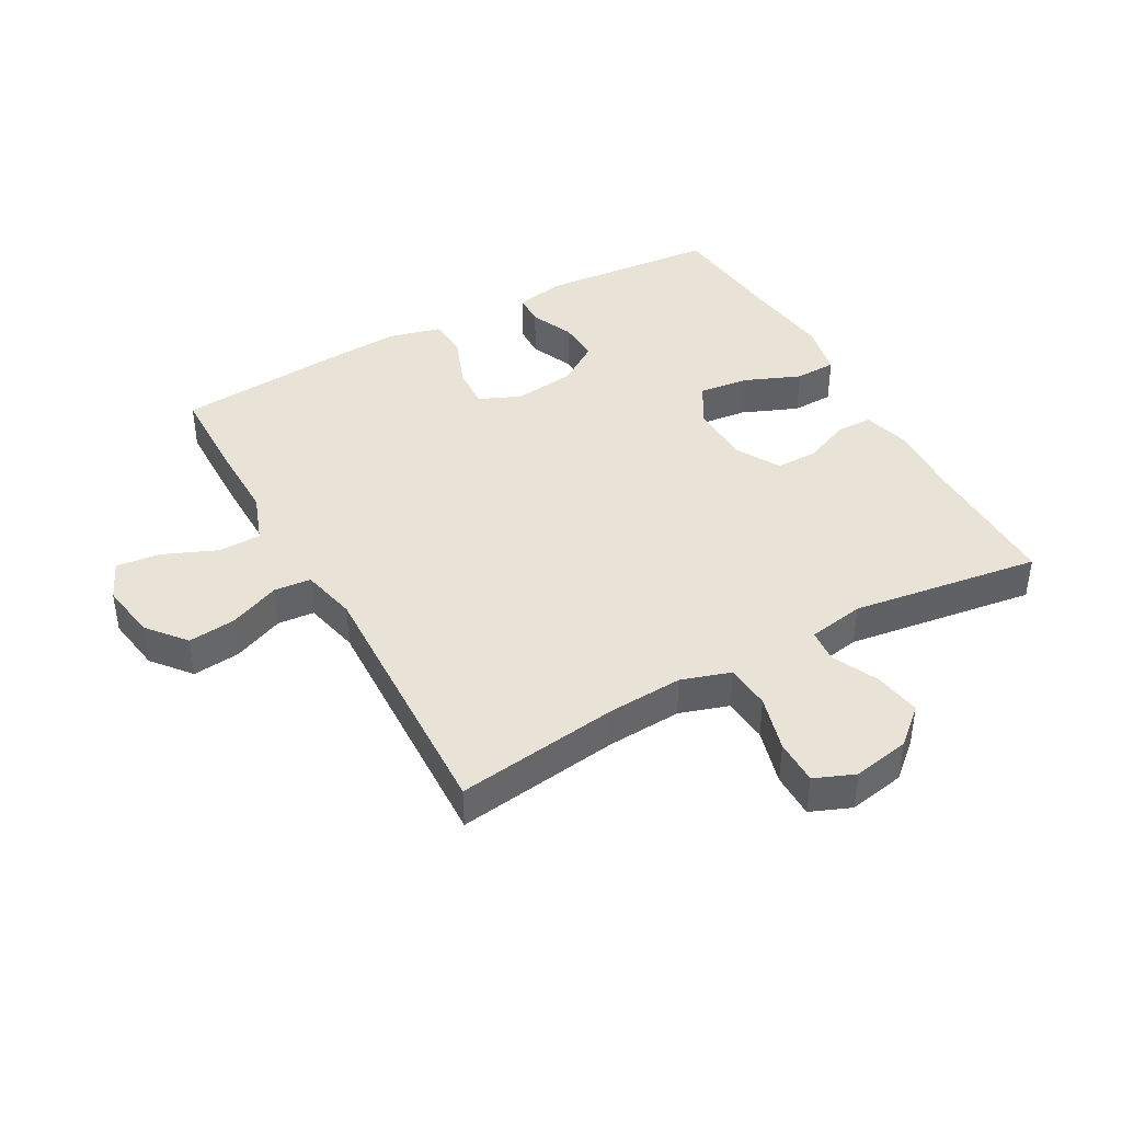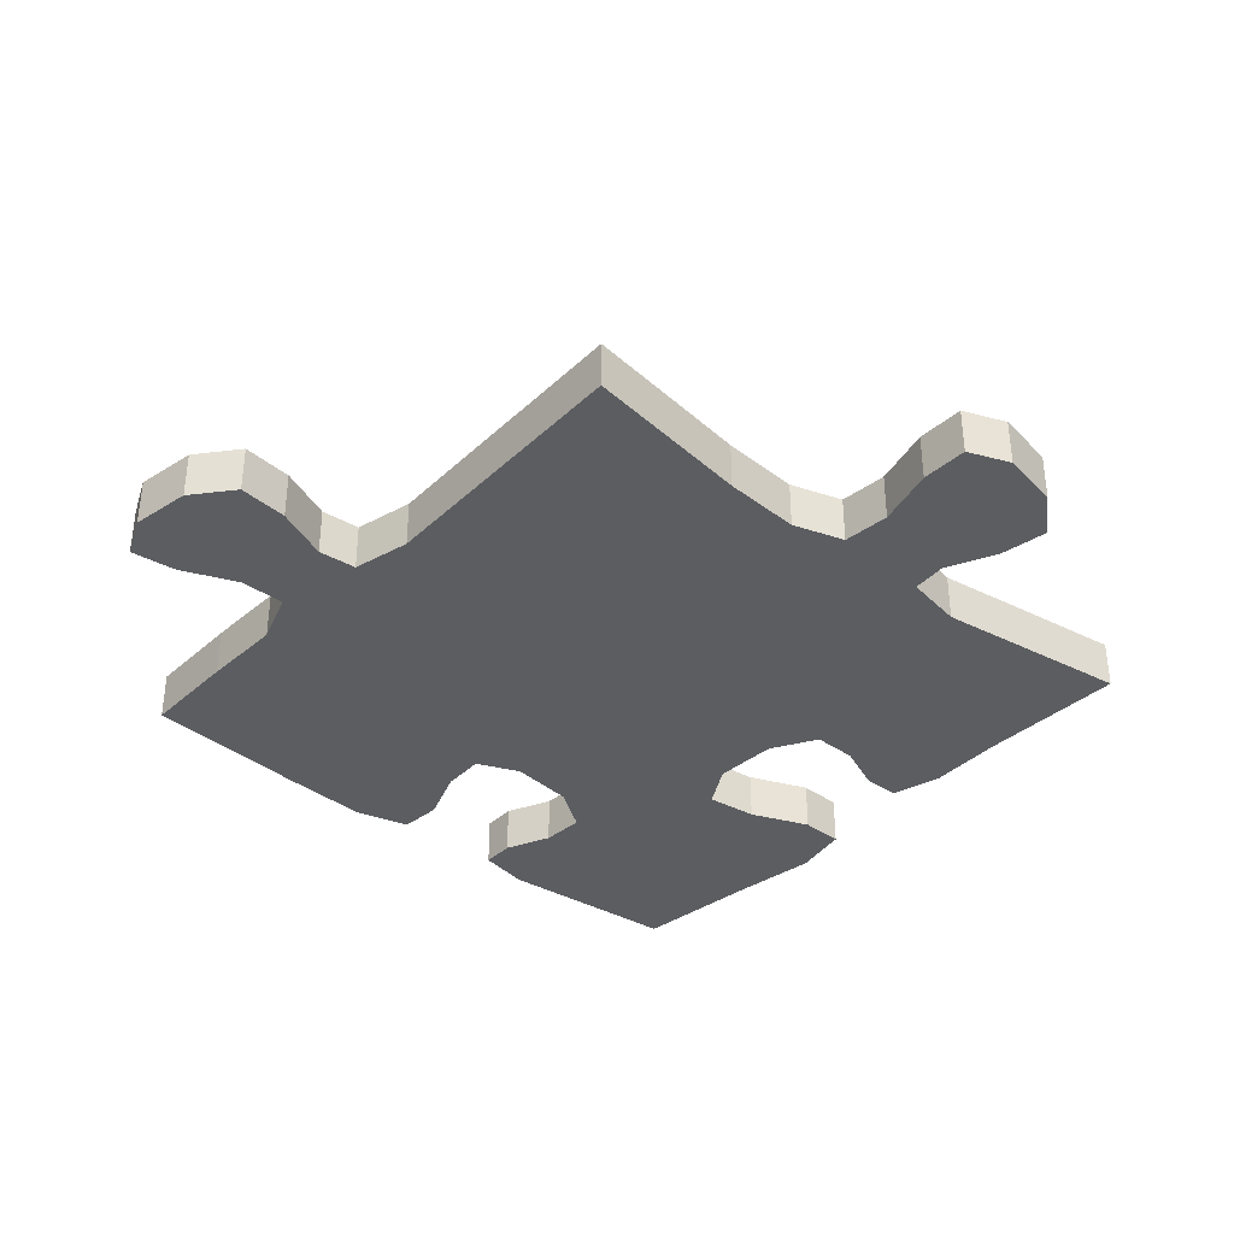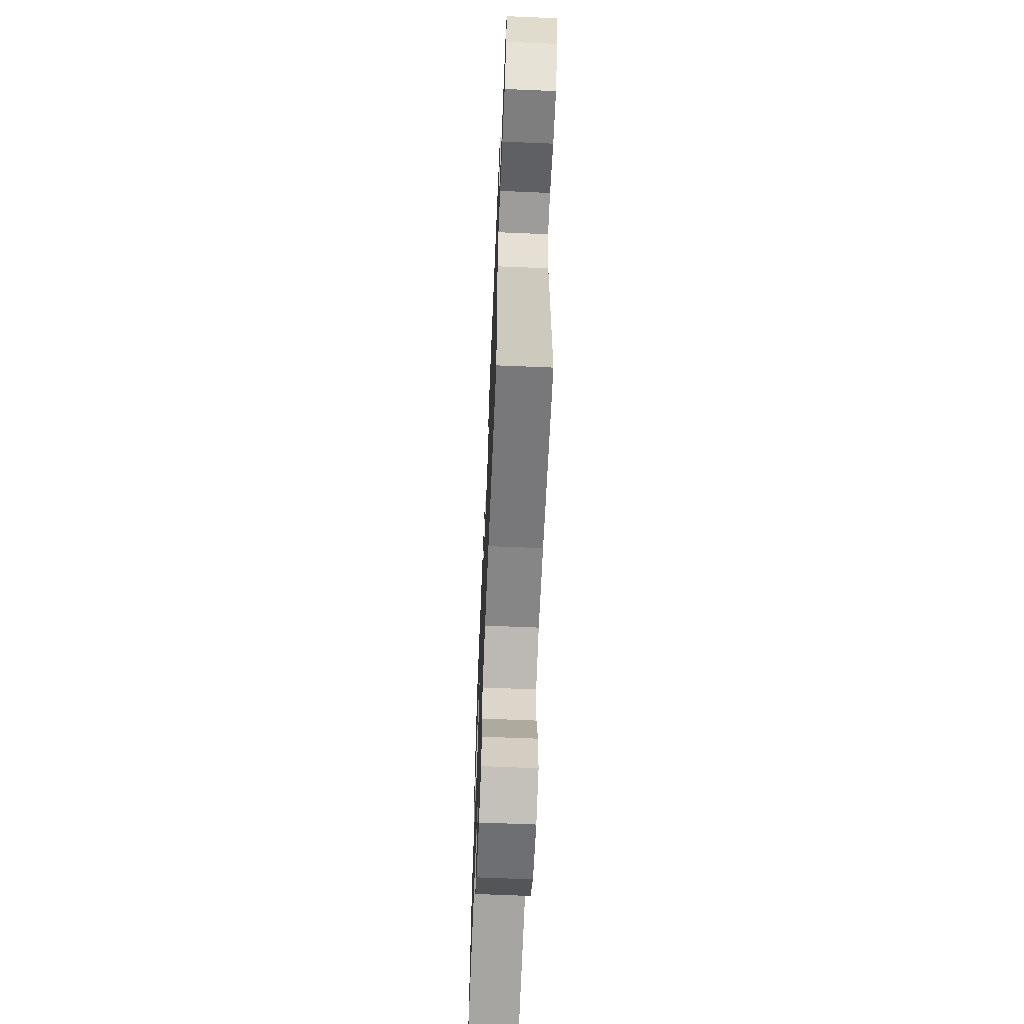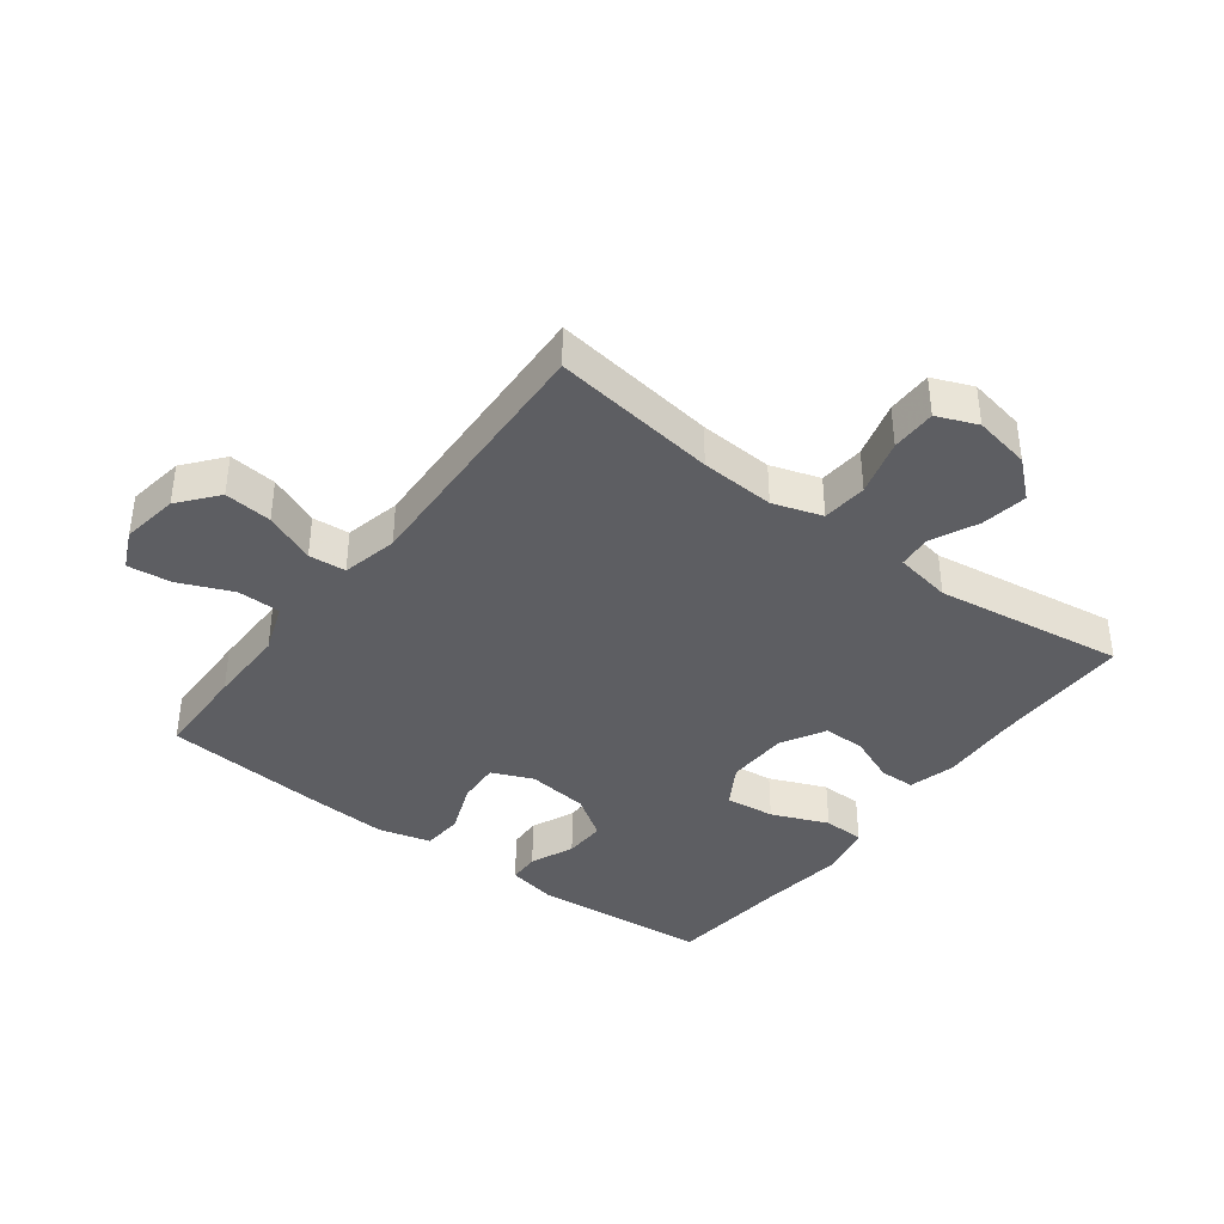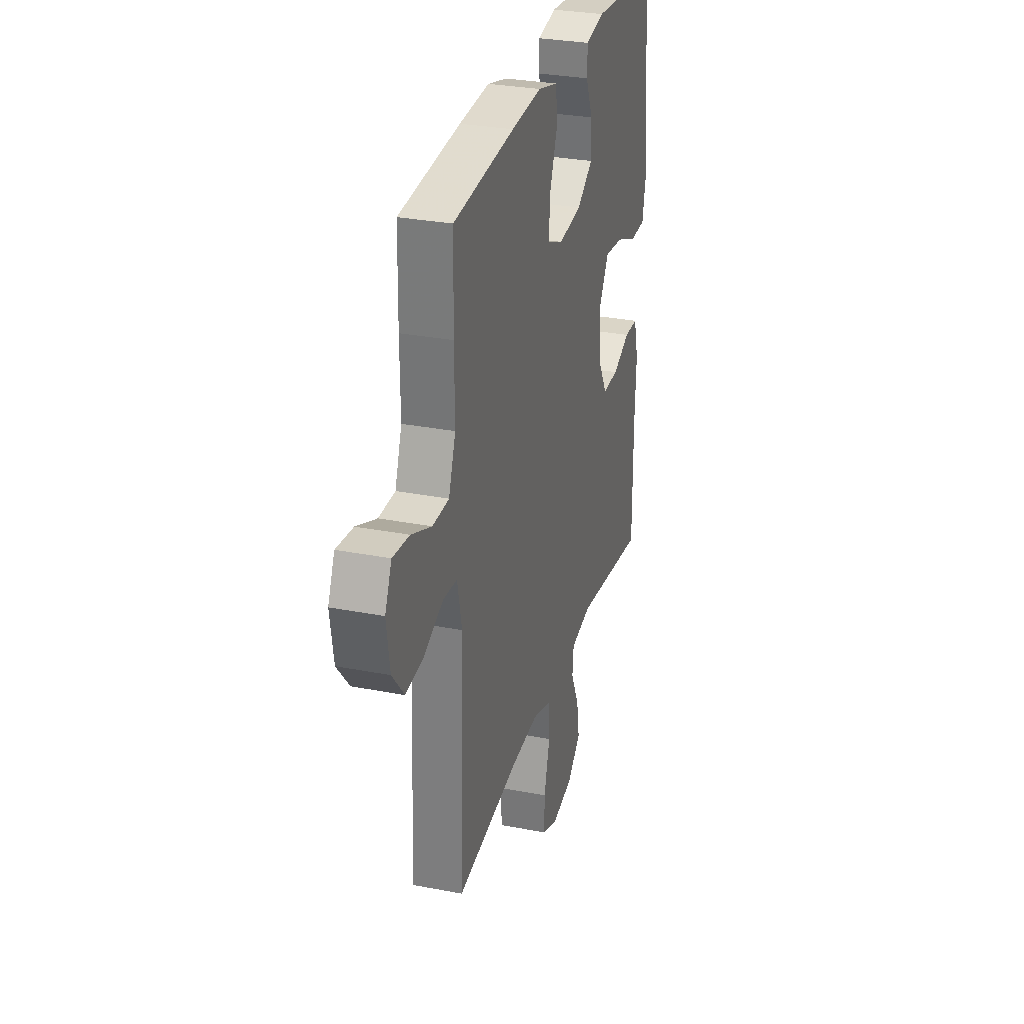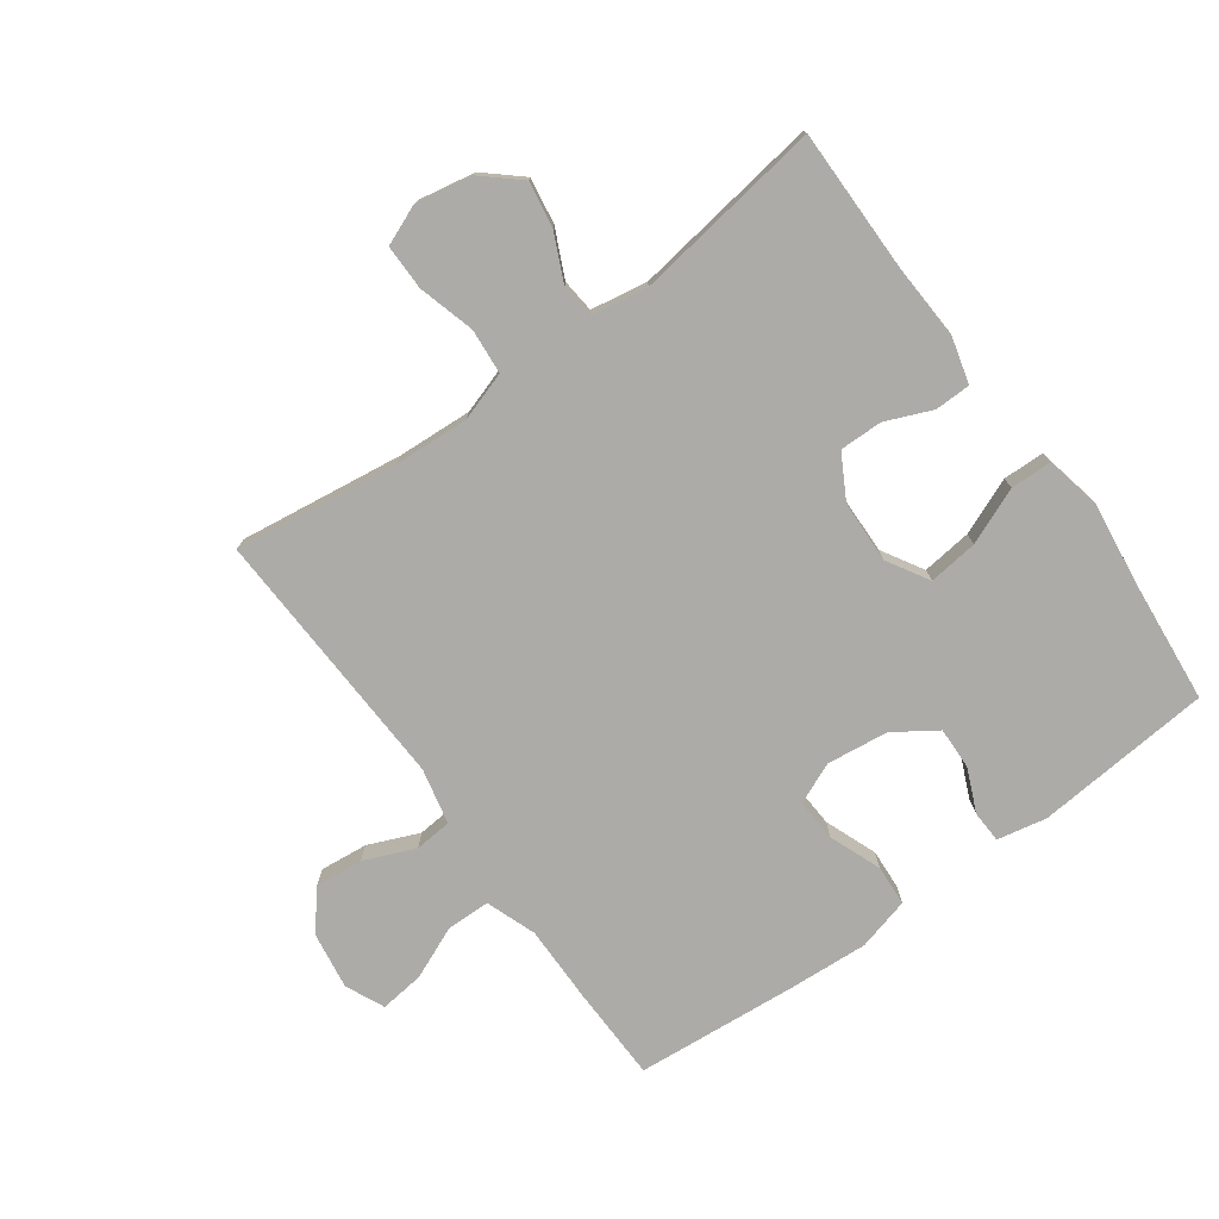
<metadata>
{"format":"obj","ext":"obj","renderer":"f3d","projection":"perspective","resolution":1024,"background":"white","views":[{"elev":41.4,"azim":150.9,"up":"+Y"},{"elev":-35.9,"azim":138.4,"up":"+Y"},{"elev":-65.4,"azim":87.6,"up":"+Z"},{"elev":-39.0,"azim":143.0,"up":"+Y"},{"elev":29.9,"azim":105.9,"up":"+Z"},{"elev":-76.2,"azim":-144.0,"up":"+Y"}]}
</metadata>
<code>
v -0.5 0.07 -0.5
v -0.499 0.07 -0.272
v -0.505 0.07 -0.153
v -0.485 0.07 -0.078
v -0.428 0.07 -0.077
v -0.354 0.07 -0.108
v -0.286 0.07 -0.109
v -0.247 0.07 -0.039
v -0.244 0.07 0.06
v -0.283 0.07 0.126
v -0.362 0.07 0.117
v -0.452 0.07 0.08
v -0.518 0.07 0.082
v -0.536 0.07 0.169
v -0.519 0.07 0.303
v -0.5 0.07 0.5
v -0.218 0.07 0.524
v -0.139 0.07 0.508
v -0.137 0.07 0.457
v -0.167 0.07 0.388
v -0.169 0.07 0.321
v -0.102 0.07 0.276
v -0.004 0.07 0.264
v 0.062 0.07 0.292
v 0.058 0.07 0.36
v 0.026 0.07 0.443
v 0.03 0.07 0.508
v 0.114 0.07 0.53
v 0.242 0.07 0.522
v 0.5 0.07 0.5
v 0.503 0.07 0.349
v 0.502 0.07 0.224
v 0.531 0.07 0.144
v 0.6 0.07 0.143
v 0.685 0.07 0.179
v 0.755 0.07 0.187
v 0.783 0.07 0.125
v 0.769 0.07 0.034
v 0.719 0.07 -0.027
v 0.643 0.07 -0.019
v 0.562 0.07 0.015
v 0.503 0.07 0.01
v 0.483 0.07 -0.079
v 0.5 0.07 -0.5
v 0.238 0.07 -0.464
v 0.12 0.07 -0.457
v 0.042 0.07 -0.482
v 0.036 0.07 -0.554
v 0.061 0.07 -0.644
v 0.061 0.07 -0.716
v -0.003 0.07 -0.742
v -0.093 0.07 -0.725
v -0.151 0.07 -0.674
v -0.139 0.07 -0.601
v -0.104 0.07 -0.526
v -0.109 0.07 -0.473
v -0.199 0.07 -0.457
v -0.5 0 -0.5
v -0.499 0 -0.272
v -0.505 0 -0.153
v -0.485 0 -0.078
v -0.428 0 -0.077
v -0.354 0 -0.108
v -0.286 0 -0.109
v -0.247 0 -0.039
v -0.244 0 0.06
v -0.283 0 0.126
v -0.362 0 0.117
v -0.452 0 0.08
v -0.518 0 0.082
v -0.536 0 0.169
v -0.519 0 0.303
v -0.5 0 0.5
v -0.218 0 0.524
v -0.139 0 0.508
v -0.137 0 0.457
v -0.167 0 0.388
v -0.169 0 0.321
v -0.102 0 0.276
v -0.004 0 0.264
v 0.062 0 0.292
v 0.058 0 0.36
v 0.026 0 0.443
v 0.03 0 0.508
v 0.114 0 0.53
v 0.242 0 0.522
v 0.5 0 0.5
v 0.503 0 0.349
v 0.502 0 0.224
v 0.531 0 0.144
v 0.6 0 0.143
v 0.685 0 0.179
v 0.755 0 0.187
v 0.783 0 0.125
v 0.769 0 0.034
v 0.719 0 -0.027
v 0.643 0 -0.019
v 0.562 0 0.015
v 0.503 0 0.01
v 0.483 0 -0.079
v 0.5 0 -0.5
v 0.238 0 -0.464
v 0.12 0 -0.457
v 0.042 0 -0.482
v 0.036 0 -0.554
v 0.061 0 -0.644
v 0.061 0 -0.716
v -0.003 0 -0.742
v -0.093 0 -0.725
v -0.151 0 -0.674
v -0.139 0 -0.601
v -0.104 0 -0.526
v -0.109 0 -0.473
v -0.199 0 -0.457
f 52 53 54 55
f 50 51 52 55
f 48 49 50 55
f 47 48 55 56
f 46 47 56 57
f 43 44 45
f 42 43 45 46
f 38 39 40 41
f 38 41 42
f 37 38 42
f 34 35 36 37
f 33 34 37 42
f 32 33 42 46
f 25 26 27 28
f 24 25 28 29
f 17 18 19 20
f 15 16 17 20
f 15 20 21
f 14 15 21 22
f 11 12 13 14
f 10 11 14 22
f 3 4 5 6
f 2 3 6 7
f 57 1 2 7
f 46 57 7 8
f 32 46 8 9
f 24 29 30 31
f 23 24 31 32
f 9 10 22 23
f 9 23 32
f 112 111 110 109
f 112 109 108 107
f 112 107 106 105
f 113 112 105 104
f 114 113 104 103
f 102 101 100
f 103 102 100 99
f 98 97 96 95
f 99 98 95
f 99 95 94
f 94 93 92 91
f 99 94 91 90
f 103 99 90 89
f 85 84 83 82
f 86 85 82 81
f 77 76 75 74
f 77 74 73 72
f 78 77 72
f 79 78 72 71
f 71 70 69 68
f 79 71 68 67
f 63 62 61 60
f 64 63 60 59
f 64 59 58 114
f 65 64 114 103
f 66 65 103 89
f 88 87 86 81
f 89 88 81 80
f 80 79 67 66
f 89 80 66
f 1 58 59 2
f 2 59 60 3
f 3 60 61 4
f 4 61 62 5
f 5 62 63 6
f 6 63 64 7
f 7 64 65 8
f 8 65 66 9
f 9 66 67 10
f 10 67 68 11
f 11 68 69 12
f 12 69 70 13
f 13 70 71 14
f 14 71 72 15
f 15 72 73 16
f 16 73 74 17
f 17 74 75 18
f 18 75 76 19
f 19 76 77 20
f 20 77 78 21
f 21 78 79 22
f 22 79 80 23
f 23 80 81 24
f 24 81 82 25
f 25 82 83 26
f 26 83 84 27
f 27 84 85 28
f 28 85 86 29
f 29 86 87 30
f 30 87 88 31
f 31 88 89 32
f 32 89 90 33
f 33 90 91 34
f 34 91 92 35
f 35 92 93 36
f 36 93 94 37
f 37 94 95 38
f 38 95 96 39
f 39 96 97 40
f 40 97 98 41
f 41 98 99 42
f 42 99 100 43
f 43 100 101 44
f 44 101 102 45
f 45 102 103 46
f 46 103 104 47
f 47 104 105 48
f 48 105 106 49
f 49 106 107 50
f 50 107 108 51
f 51 108 109 52
f 52 109 110 53
f 53 110 111 54
f 54 111 112 55
f 55 112 113 56
f 56 113 114 57
f 57 114 58 1

</code>
